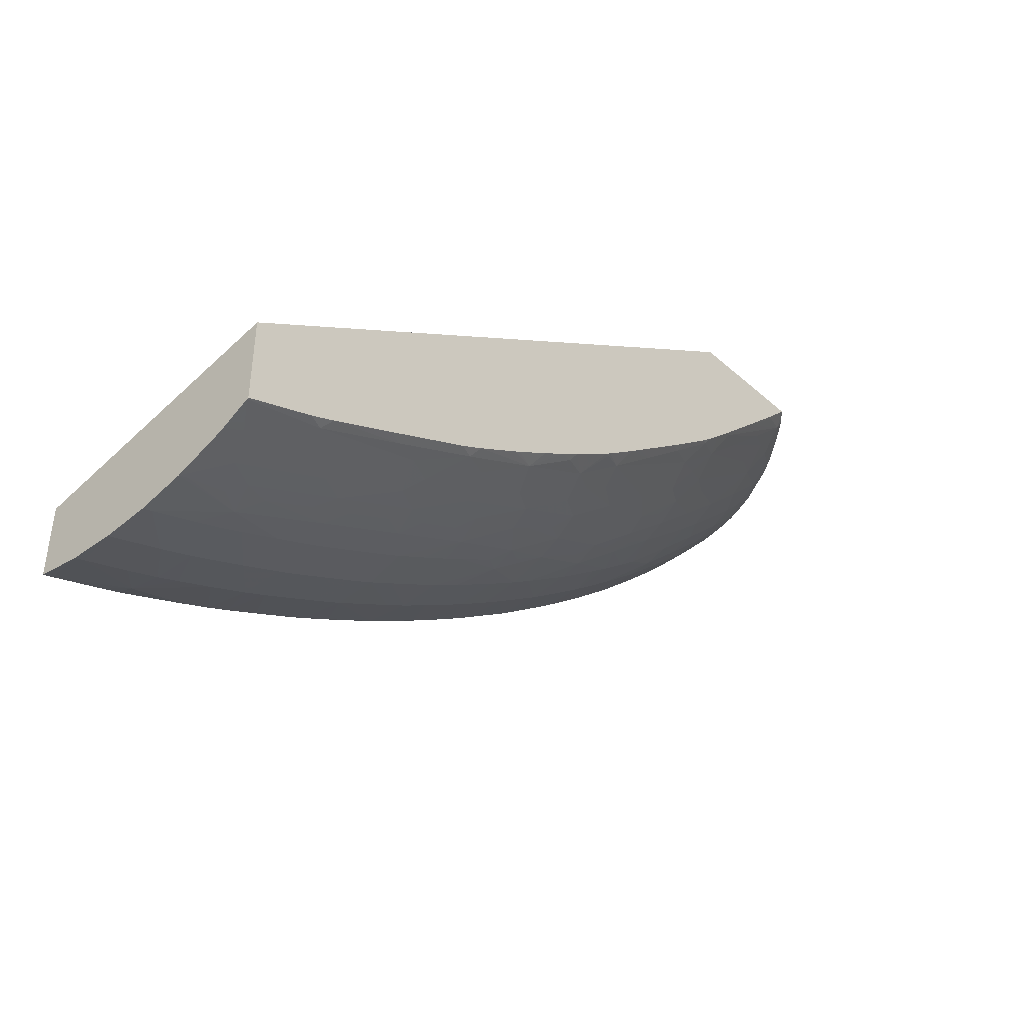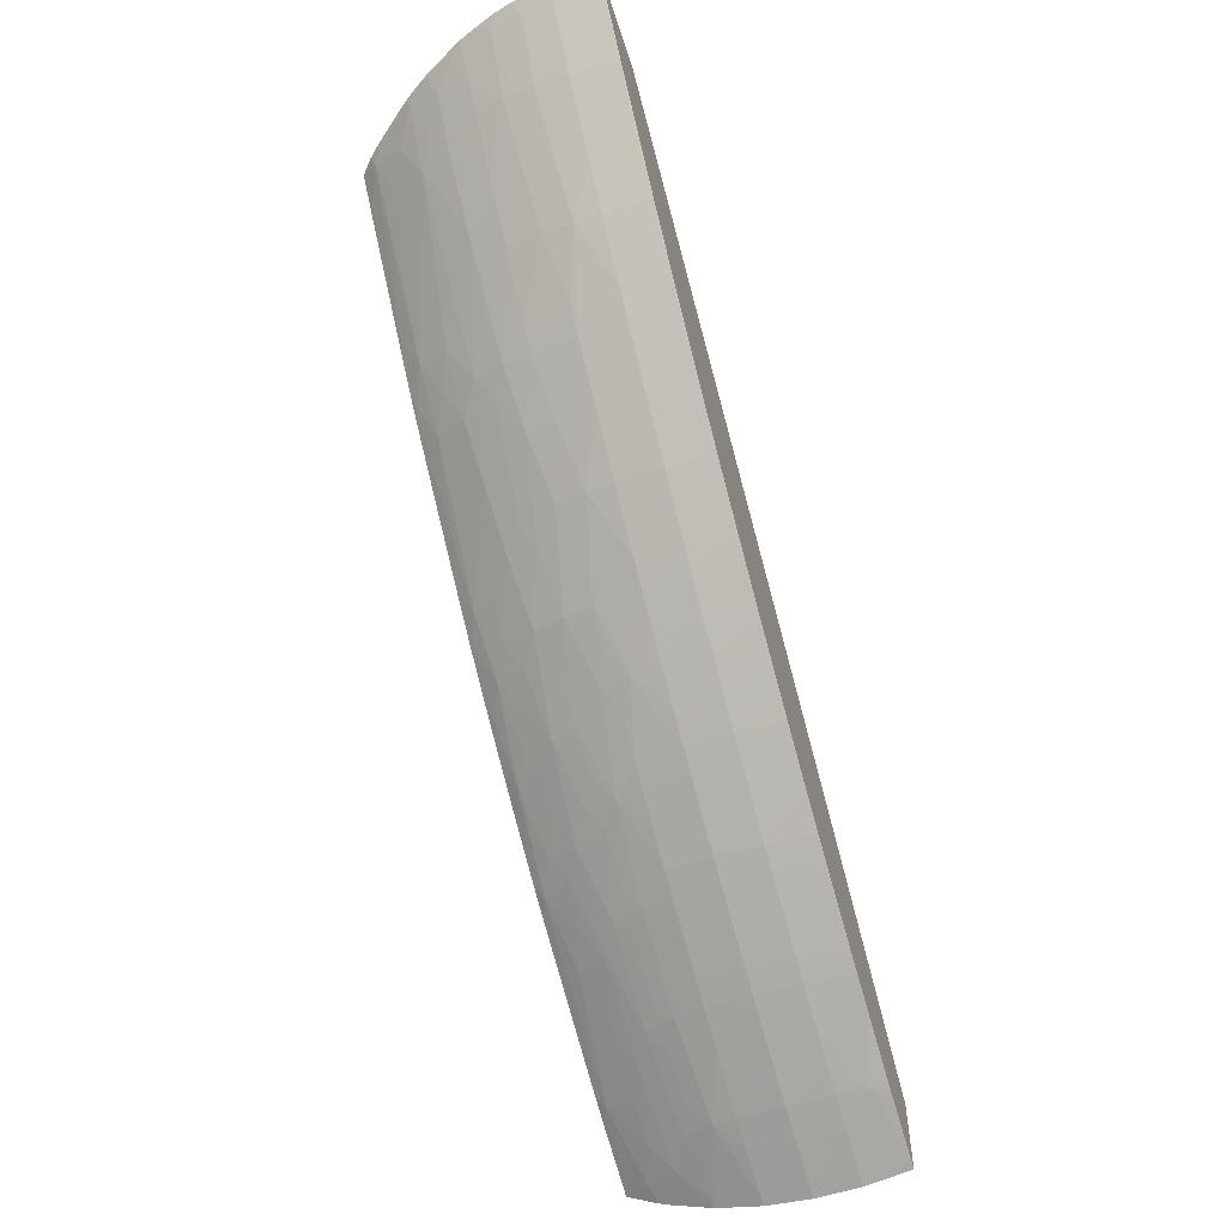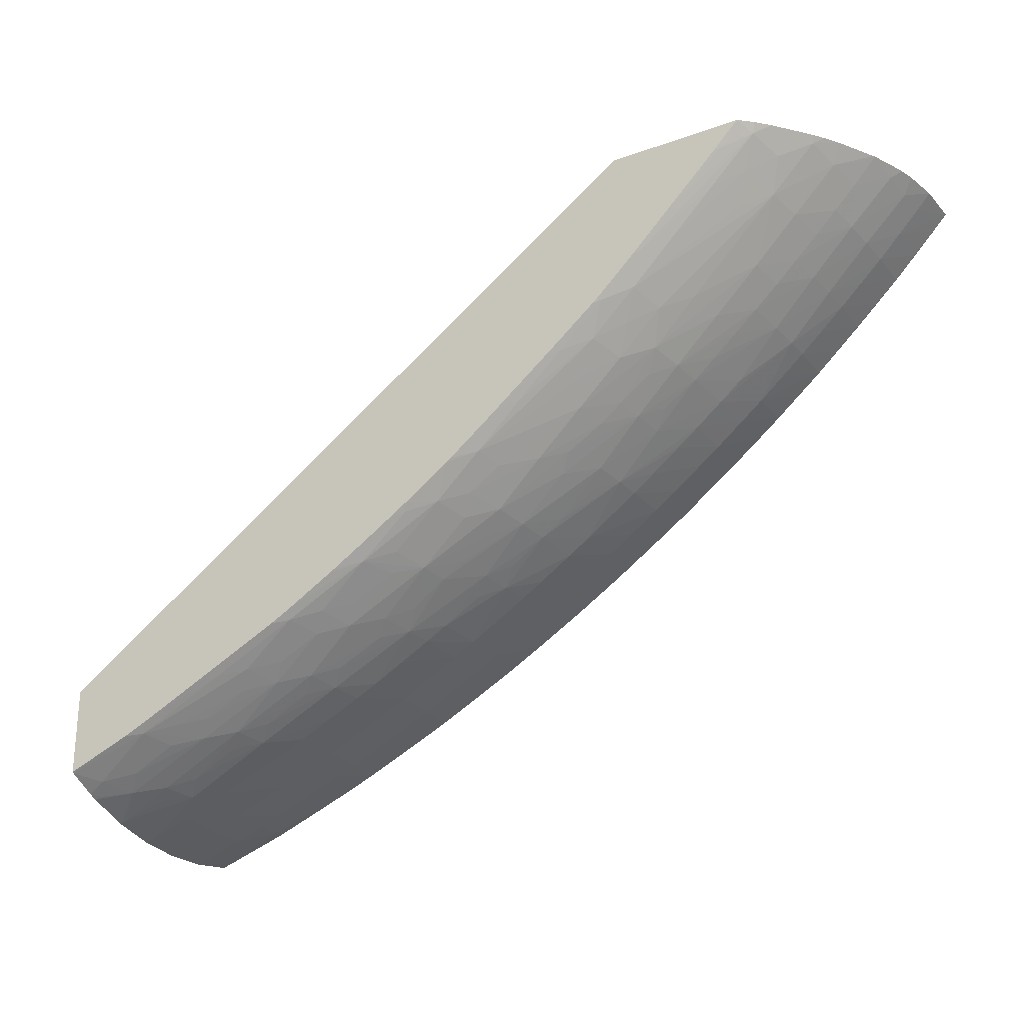
<metadata>
{"format":"obj","ext":"obj","renderer":"f3d","projection":"perspective","resolution":1024,"background":"white","views":[{"elev":-41.3,"azim":133.1,"up":"+Z"},{"elev":-54.4,"azim":-72.4,"up":"+Z"},{"elev":-25.6,"azim":-149.9,"up":"+Z"}]}
</metadata>
<code>
v 1.553 1.053 -1.056
v 1.553 1.076 -1.054
v 1.553 1.03 -1.055
v 1.548 1.03 -1.054
v 1.525 1.03 -1.046
v 1.525 1.053 -1.046
v 1.553 1.099 -1.05
v 1.548 1.076 -1.053
v 1.513 1.087 -1.038
v 1.553 1.007 -1.052
v 1.548 1.007 -1.05
v 1.511 1.014 -1.039
v 1.509 1.03 -1.04
v 1.525 1.076 -1.044
v 1.508 1.053 -1.04
v 1.548 1.099 -1.048
v 1.535 1.112 -1.039
v 1.553 1.121 -1.042
v 1.511 1.076 -1.039
v 1.5 1.076 -1.034
v 1.479 1.076 -1.025
v 1.462 1.076 -1.018
v 1.465 1.09 -1.016
v 1.504 1.096 -1.031
v 1.519 1.103 -1.036
v 1.526 1.096 -1.04
v 1.553 1.006 -1.052
v 1.548 1.006 -1.05
v 1.548 1.006 -1.05
v 1.524 1.006 -1.042
v 1.524 1.007 -1.042
v 1.513 1.006 -1.038
v 1.503 1.006 -1.034
v 1.479 1.007 -1.024
v 1.479 1.03 -1.028
v 1.497 1.03 -1.035
v 1.497 1.053 -1.035
v 1.486 1.114 -1.017
v 1.526 1.12 -1.032
v 1.543 1.127 -1.035
v 1.55 1.12 -1.041
v 1.553 1.125 -1.04
v 1.479 1.053 -1.028
v 1.459 1.053 -1.019
v 1.447 1.053 -1.014
v 1.45 1.076 -1.012
v 1.433 1.076 -1.004
v 1.419 1.091 -0.9933
v 1.457 1.098 -1.009
v 1.471 1.106 -1.014
v 1.479 1.098 -1.019
v 1.553 1.006 -1.013
v 1.479 1.006 -1.024
v 1.462 1.006 -1.017
v 1.462 1.007 -1.017
v 1.459 1.03 -1.019
v 1.479 1.122 -1.01
v 1.494 1.13 -1.013
v 1.51 1.136 -1.017
v 1.502 1.122 -1.021
v 1.44 1.115 -0.9945
v 1.553 1.14 -1.032
v 1.447 1.03 -1.014
v 1.433 1.03 -1.007
v 1.412 1.03 -0.9968
v 1.433 1.053 -1.007
v 1.412 1.053 -0.9968
v 1.416 1.076 -0.9952
v 1.411 1.099 -0.9861
v 1.425 1.106 -0.9906
v 1.433 1.099 -0.9973
v 1.404 1.076 -0.9892
v 1.375 1.089 -0.9697
v 1.553 1.14 -0.9869
v 1.221 1.14 -0.7567
v 1.139 1.006 -0.7567
v 1.451 1.006 -1.012
v 1.451 1.007 -1.012
v 1.456 1.122 -0.9985
v 1.448 1.13 -0.9904
v 1.463 1.136 -0.9941
v 1.506 1.14 -1.012
v 1.518 1.14 -1.018
v 1.395 1.114 -0.9712
v 1.41 1.122 -0.9754
v 1.433 1.122 -0.9869
v 1.553 1.14 -1.032
v 1.552 1.14 -1.032
v 1.433 1.007 -1.004
v 1.415 1.007 -0.9954
v 1.403 1.007 -0.9898
v 1.401 1.03 -0.9911
v 1.401 1.053 -0.991
v 1.387 1.097 -0.9736
v 1.387 1.076 -0.98
v 1.372 1.076 -0.9713
v 1.36 1.076 -0.9647
v 1.332 1.083 -0.945
v 1.348 1.099 -0.9495
v 1.366 1.097 -0.9611
v 1.38 1.104 -0.9667
v 1.152 1.14 -0.7567
v 1.09 1.006 -0.7567
v 1.433 1.006 -1.004
v 1.418 1.136 -0.9713
v 1.46 1.14 -0.9895
v 1.472 1.14 -0.9957
v 1.352 1.111 -0.9468
v 1.366 1.12 -0.9503
v 1.387 1.122 -0.9623
v 1.402 1.129 -0.9668
v 1.415 1.006 -0.9953
v 1.404 1.006 -0.9899
v 1.387 1.006 -0.9812
v 1.387 1.007 -0.9813
v 1.37 1.007 -0.9722
v 1.359 1.007 -0.9659
v 1.387 1.03 -0.9839
v 1.368 1.03 -0.9734
v 1.356 1.03 -0.9671
v 1.387 1.053 -0.9835
v 1.369 1.053 -0.9732
v 1.357 1.053 -0.9667
v 1.329 1.068 -0.947
v 1.34 1.075 -0.9523
v 1.32 1.075 -0.9394
v 1.301 1.076 -0.9271
v 1.305 1.091 -0.9248
v 1.336 1.099 -0.942
v 1.161 1.14 -0.766
v 1.162 1.139 -0.7691
v 1.147 1.132 -0.7616
v 1.145 1.134 -0.7567
v 1.09 1.007 -0.7567
v 1.098 1.006 -0.7651
v 1.374 1.134 -0.9471
v 1.414 1.14 -0.9661
v 1.426 1.14 -0.9729
v 1.359 1.127 -0.9422
v 1.318 1.099 -0.93
v 1.31 1.106 -0.9213
v 1.325 1.116 -0.9264
v 1.332 1.131 -0.9218
v 1.37 1.006 -0.9721
v 1.359 1.006 -0.9661
v 1.341 1.006 -0.9558
v 1.341 1.007 -0.9559
v 1.341 1.03 -0.9581
v 1.341 1.053 -0.9571
v 1.327 1.053 -0.9481
v 1.315 1.053 -0.9409
v 1.298 1.053 -0.9294
v 1.286 1.053 -0.9215
v 1.26 1.066 -0.9009
v 1.29 1.076 -0.919
v 1.264 1.081 -0.8985
v 1.279 1.095 -0.904
v 1.166 1.14 -0.7704
v 1.189 1.14 -0.7932
v 1.155 1.124 -0.7765
v 1.141 1.117 -0.7686
v 1.135 1.122 -0.7567
v 1.139 1.127 -0.7567
v 1.186 1.139 -0.7919
v 1.212 1.14 -0.8161
v 1.209 1.139 -0.8147
v 1.17 1.132 -0.7844
v 1.091 1.03 -0.7567
v 1.098 1.03 -0.7648
v 1.109 1.03 -0.7763
v 1.098 1.007 -0.7651
v 1.109 1.007 -0.7766
v 1.109 1.006 -0.7765
v 1.347 1.138 -0.9269
v 1.356 1.14 -0.9299
v 1.369 1.14 -0.9386
v 1.387 1.14 -0.9501
v 1.39 1.14 -0.9521
v 1.318 1.123 -0.917
v 1.272 1.101 -0.8957
v 1.284 1.11 -0.9003
v 1.306 1.134 -0.9009
v 1.318 1.139 -0.9055
v 1.321 1.14 -0.9066
v 1.336 1.14 -0.9168
v 1.345 1.14 -0.9228
v 1.328 1.006 -0.9476
v 1.327 1.007 -0.9476
v 1.316 1.007 -0.9407
v 1.326 1.03 -0.9486
v 1.314 1.03 -0.9415
v 1.297 1.03 -0.9301
v 1.285 1.03 -0.9224
v 1.273 1.03 -0.9137
v 1.257 1.03 -0.903
v 1.273 1.053 -0.9118
v 1.259 1.053 -0.9021
v 1.247 1.053 -0.8934
v 1.232 1.053 -0.8819
v 1.221 1.053 -0.873
v 1.235 1.071 -0.8797
v 1.249 1.076 -0.8891
v 1.272 1.075 -0.9065
v 1.238 1.087 -0.8772
v 1.148 1.108 -0.7839
v 1.193 1.132 -0.8072
v 1.217 1.131 -0.83
v 1.163 1.117 -0.791
v 1.125 1.107 -0.7603
v 1.124 1.109 -0.7567
v 1.221 1.14 -0.8252
v 1.094 1.049 -0.7567
v 1.099 1.045 -0.7636
v 1.122 1.046 -0.7869
v 1.121 1.03 -0.7881
v 1.121 1.007 -0.7882
v 1.121 1.006 -0.7882
v 1.301 1.122 -0.9051
v 1.254 1.099 -0.8831
v 1.259 1.113 -0.8792
v 1.281 1.136 -0.8796
v 1.3 1.14 -0.8903
v 1.318 1.14 -0.9045
v 1.234 1.115 -0.8579
v 1.25 1.121 -0.8657
v 1.241 1.13 -0.8521
v 1.317 1.006 -0.9409
v 1.298 1.007 -0.9292
v 1.286 1.007 -0.9216
v 1.273 1.007 -0.9123
v 1.258 1.007 -0.9024
v 1.247 1.007 -0.8941
v 1.246 1.03 -0.8946
v 1.231 1.03 -0.8831
v 1.219 1.03 -0.8743
v 1.205 1.03 -0.8629
v 1.206 1.053 -0.8615
v 1.21 1.076 -0.8584
v 1.227 1.078 -0.8713
v 1.242 1.099 -0.8741
v 1.214 1.09 -0.8557
v 1.226 1.098 -0.8618
v 1.21 1.116 -0.8362
v 1.195 1.106 -0.8289
v 1.166 1.092 -0.8116
v 1.143 1.092 -0.7888
v 1.134 1.1 -0.7749
v 1.23 1.14 -0.8337
v 1.232 1.139 -0.8368
v 1.225 1.123 -0.8441
v 1.12 1.092 -0.7659
v 1.115 1.096 -0.7567
v 1.12 1.104 -0.7567
v 1.096 1.057 -0.7567
v 1.101 1.06 -0.7614
v 1.124 1.062 -0.7848
v 1.147 1.06 -0.8075
v 1.145 1.045 -0.8094
v 1.133 1.03 -0.7995
v 1.144 1.03 -0.8104
v 1.133 1.007 -0.7997
v 1.133 1.006 -0.8
v 1.219 1.105 -0.8515
v 1.293 1.14 -0.8844
v 1.256 1.137 -0.8582
v 1.298 1.006 -0.9294
v 1.298 1.006 -0.9291
v 1.286 1.006 -0.9216
v 1.258 1.006 -0.9024
v 1.247 1.006 -0.8944
v 1.231 1.007 -0.8826
v 1.22 1.007 -0.874
v 1.205 1.007 -0.8625
v 1.193 1.007 -0.8533
v 1.193 1.03 -0.8535
v 1.169 1.043 -0.8317
v 1.195 1.053 -0.852
v 1.171 1.058 -0.83
v 1.199 1.076 -0.8485
v 1.186 1.076 -0.837
v 1.174 1.076 -0.8269
v 1.19 1.091 -0.8337
v 1.162 1.076 -0.8154
v 1.15 1.076 -0.8045
v 1.139 1.076 -0.793
v 1.127 1.076 -0.7817
v 1.236 1.14 -0.8384
v 1.116 1.076 -0.7702
v 1.105 1.076 -0.7579
v 1.104 1.076 -0.7567
v 1.104 1.077 -0.7567
v 1.099 1.065 -0.7567
v 1.158 1.052 -0.8197
v 1.157 1.03 -0.8219
v 1.144 1.007 -0.8105
v 1.144 1.006 -0.8104
v 1.264 1.14 -0.8613
v 1.253 1.14 -0.8529
v 1.231 1.006 -0.8826
v 1.22 1.006 -0.8742
v 1.22 1.006 -0.874
v 1.205 1.006 -0.8627
v 1.194 1.006 -0.8533
v 1.181 1.007 -0.8426
v 1.168 1.007 -0.8322
v 1.181 1.03 -0.8429
v 1.168 1.03 -0.8323
v 1.157 1.007 -0.8219
v 1.157 1.006 -0.8223
v 1.168 1.006 -0.8322
f 1 2 7
f 1 7 18
f 1 18 42
f 1 42 62
f 1 62 87
f 1 87 74
f 1 74 52
f 1 52 27
f 1 27 10
f 1 10 3
f 1 3 4
f 1 4 5
f 1 5 6
f 1 6 2
f 2 6 8
f 2 8 9
f 2 9 7
f 3 10 11
f 3 11 12
f 3 12 4
f 4 12 5
f 5 12 13
f 5 13 6
f 6 14 8
f 6 13 15
f 6 15 14
f 7 16 17
f 7 17 18
f 7 9 16
f 8 14 9
f 9 19 20
f 9 20 21
f 9 21 22
f 9 22 23
f 9 23 24
f 9 24 25
f 9 25 26
f 9 26 16
f 9 14 19
f 10 27 11
f 11 27 28
f 11 28 29
f 11 29 30
f 11 30 31
f 11 31 12
f 12 32 33
f 12 33 34
f 12 34 35
f 12 35 36
f 12 36 13
f 12 31 32
f 13 36 15
f 14 15 19
f 15 36 35
f 15 35 37
f 15 37 19
f 16 26 25
f 16 25 17
f 17 25 38
f 17 38 39
f 17 39 40
f 17 40 41
f 17 41 18
f 18 41 42
f 19 37 43
f 19 43 20
f 20 43 21
f 21 43 44
f 21 44 22
f 22 44 45
f 22 45 46
f 22 46 23
f 23 46 47
f 23 47 48
f 23 48 49
f 23 49 50
f 23 50 51
f 23 51 24
f 24 51 50
f 24 50 25
f 25 50 38
f 27 52 76
f 27 76 103
f 27 103 135
f 27 135 173
f 27 173 217
f 27 217 262
f 27 262 296
f 27 296 309
f 27 309 310
f 27 310 303
f 27 303 302
f 27 302 301
f 27 301 300
f 27 300 299
f 27 299 270
f 27 270 269
f 27 269 268
f 27 268 267
f 27 267 266
f 27 266 227
f 27 227 187
f 27 187 146
f 27 146 145
f 27 145 144
f 27 144 114
f 27 114 113
f 27 113 112
f 27 112 104
f 27 104 77
f 27 77 54
f 27 54 53
f 27 53 33
f 27 33 32
f 27 32 30
f 27 30 29
f 27 29 28
f 30 32 31
f 33 53 34
f 34 53 54
f 34 54 55
f 34 55 35
f 35 55 56
f 35 56 43
f 35 43 37
f 38 57 58
f 38 58 59
f 38 59 60
f 38 60 39
f 38 50 61
f 38 61 57
f 39 60 59
f 39 59 40
f 40 62 42
f 40 42 41
f 40 59 62
f 43 56 44
f 44 56 63
f 44 63 45
f 45 63 64
f 45 64 65
f 45 65 66
f 45 66 46
f 46 66 47
f 47 66 67
f 47 67 68
f 47 68 48
f 48 69 70
f 48 70 71
f 48 71 49
f 48 68 72
f 48 72 73
f 48 73 69
f 49 71 50
f 50 71 70
f 50 70 61
f 52 74 75
f 52 75 76
f 54 77 55
f 55 77 78
f 55 78 56
f 56 78 63
f 57 79 58
f 57 61 79
f 58 79 80
f 58 80 59
f 59 80 81
f 59 81 82
f 59 82 83
f 59 83 62
f 61 70 84
f 61 84 85
f 61 85 86
f 61 86 80
f 61 80 79
f 62 83 88
f 62 88 87
f 63 89 90
f 63 90 64
f 63 78 89
f 64 90 65
f 65 67 66
f 65 90 91
f 65 91 92
f 65 92 67
f 67 92 93
f 67 93 68
f 68 93 72
f 69 73 94
f 69 94 70
f 70 94 84
f 72 93 95
f 72 95 73
f 73 96 97
f 73 97 98
f 73 98 99
f 73 99 100
f 73 100 101
f 73 101 94
f 73 95 96
f 74 87 88
f 74 88 83
f 74 83 82
f 74 82 107
f 74 107 106
f 74 106 138
f 74 138 137
f 74 137 178
f 74 178 177
f 74 177 176
f 74 176 175
f 74 175 186
f 74 186 185
f 74 185 184
f 74 184 223
f 74 223 222
f 74 222 264
f 74 264 297
f 74 297 298
f 74 298 287
f 74 287 248
f 74 248 211
f 74 211 165
f 74 165 159
f 74 159 158
f 74 158 130
f 74 130 102
f 74 102 75
f 75 102 133
f 75 133 163
f 75 163 162
f 75 162 210
f 75 210 253
f 75 253 252
f 75 252 291
f 75 291 290
f 75 290 292
f 75 292 254
f 75 254 212
f 75 212 168
f 75 168 134
f 75 134 103
f 75 103 76
f 77 104 89
f 77 89 78
f 80 86 105
f 80 105 81
f 81 105 106
f 81 106 107
f 81 107 82
f 84 94 101
f 84 101 108
f 84 108 109
f 84 109 110
f 84 110 111
f 84 111 85
f 85 111 105
f 85 105 86
f 89 104 112
f 89 112 90
f 90 112 91
f 91 112 113
f 91 113 114
f 91 114 115
f 91 115 92
f 92 115 116
f 92 116 117
f 92 117 118
f 92 118 93
f 93 118 119
f 93 119 120
f 93 120 121
f 93 121 95
f 95 121 122
f 95 122 96
f 96 122 123
f 96 123 97
f 97 123 124
f 97 124 125
f 97 125 98
f 98 125 124
f 98 124 126
f 98 126 127
f 98 127 128
f 98 128 99
f 99 128 129
f 99 129 108
f 99 108 100
f 100 108 101
f 102 130 131
f 102 131 132
f 102 132 133
f 103 134 135
f 105 111 136
f 105 136 137
f 105 137 138
f 105 138 106
f 108 139 136
f 108 136 109
f 108 129 140
f 108 140 141
f 108 141 142
f 108 142 143
f 108 143 139
f 109 136 111
f 109 111 110
f 114 144 116
f 114 116 115
f 116 144 117
f 117 120 119
f 117 119 118
f 117 144 145
f 117 145 146
f 117 146 147
f 117 147 120
f 120 123 122
f 120 122 121
f 120 147 148
f 120 148 123
f 123 148 149
f 123 149 124
f 124 150 151
f 124 151 152
f 124 152 127
f 124 127 126
f 124 149 150
f 127 152 153
f 127 153 154
f 127 154 155
f 127 155 128
f 128 141 140
f 128 140 129
f 128 155 156
f 128 156 157
f 128 157 141
f 130 158 131
f 131 158 159
f 131 159 132
f 132 160 161
f 132 161 162
f 132 162 163
f 132 163 133
f 132 159 164
f 132 164 165
f 132 165 166
f 132 166 167
f 132 167 160
f 134 168 169
f 134 169 170
f 134 170 171
f 134 171 135
f 135 171 172
f 135 172 173
f 136 139 143
f 136 143 174
f 136 174 175
f 136 175 176
f 136 176 177
f 136 177 178
f 136 178 137
f 141 179 142
f 141 157 180
f 141 180 181
f 141 181 179
f 142 179 143
f 143 179 182
f 143 182 183
f 143 183 184
f 143 184 185
f 143 185 186
f 143 186 174
f 146 187 147
f 147 187 188
f 147 188 148
f 148 188 189
f 148 189 190
f 148 190 149
f 149 190 191
f 149 191 150
f 150 191 151
f 151 191 192
f 151 192 152
f 152 192 193
f 152 193 153
f 153 193 194
f 153 194 195
f 153 195 196
f 153 196 154
f 154 197 198
f 154 198 199
f 154 199 200
f 154 200 201
f 154 201 202
f 154 202 156
f 154 156 203
f 154 203 155
f 154 196 197
f 155 203 156
f 156 202 204
f 156 204 157
f 157 204 180
f 159 165 164
f 160 205 161
f 160 167 206
f 160 206 207
f 160 207 208
f 160 208 205
f 161 205 209
f 161 209 162
f 162 209 210
f 165 211 207
f 165 207 166
f 166 206 167
f 166 207 206
f 168 212 213
f 168 213 169
f 169 213 170
f 170 172 171
f 170 213 214
f 170 214 215
f 170 215 172
f 172 215 216
f 172 216 217
f 172 217 173
f 174 186 175
f 179 181 218
f 179 218 182
f 180 204 219
f 180 219 181
f 181 219 220
f 181 220 218
f 182 221 222
f 182 222 223
f 182 223 183
f 182 218 220
f 182 220 224
f 182 224 225
f 182 225 226
f 182 226 221
f 183 223 184
f 187 227 188
f 188 227 189
f 189 191 190
f 189 227 228
f 189 228 191
f 191 228 192
f 192 228 229
f 192 229 193
f 193 229 230
f 193 230 231
f 193 231 194
f 194 231 195
f 195 231 232
f 195 232 233
f 195 233 197
f 195 197 196
f 197 233 198
f 198 233 234
f 198 234 235
f 198 235 199
f 199 235 200
f 200 235 236
f 200 236 237
f 200 237 201
f 201 237 238
f 201 238 239
f 201 239 204
f 201 204 202
f 204 240 219
f 204 239 238
f 204 238 241
f 204 241 242
f 204 242 240
f 205 243 244
f 205 244 245
f 205 245 246
f 205 246 247
f 205 247 209
f 205 208 207
f 205 207 243
f 207 211 248
f 207 248 249
f 207 249 226
f 207 226 250
f 207 250 243
f 209 247 251
f 209 251 252
f 209 252 253
f 209 253 210
f 212 254 255
f 212 255 213
f 213 255 256
f 213 256 214
f 214 256 257
f 214 257 258
f 214 258 215
f 215 258 259
f 215 259 216
f 216 259 260
f 216 260 261
f 216 261 217
f 217 261 262
f 219 240 220
f 220 240 263
f 220 263 224
f 221 264 222
f 221 226 265
f 221 265 264
f 224 263 243
f 224 243 250
f 224 250 226
f 224 226 225
f 226 249 265
f 227 266 228
f 228 266 267
f 228 267 268
f 228 268 229
f 229 268 269
f 229 269 230
f 230 269 231
f 231 269 232
f 232 269 270
f 232 270 271
f 232 271 233
f 233 271 272
f 233 272 234
f 234 272 235
f 235 272 273
f 235 273 236
f 236 273 274
f 236 274 275
f 236 275 237
f 237 275 276
f 237 276 277
f 237 277 238
f 238 277 278
f 238 278 279
f 238 279 241
f 240 242 263
f 241 263 242
f 241 279 280
f 241 280 281
f 241 281 282
f 241 282 263
f 243 263 244
f 244 263 245
f 245 263 282
f 245 282 281
f 245 281 283
f 245 283 284
f 245 284 285
f 245 285 246
f 246 285 286
f 246 286 251
f 246 251 247
f 248 287 249
f 249 287 265
f 251 288 289
f 251 289 290
f 251 290 291
f 251 291 252
f 251 286 288
f 254 292 255
f 255 292 290
f 255 290 289
f 255 289 288
f 255 288 256
f 256 288 286
f 256 286 285
f 256 285 284
f 256 284 257
f 257 284 283
f 257 283 281
f 257 281 278
f 257 278 293
f 257 293 258
f 258 260 259
f 258 293 276
f 258 276 260
f 260 276 294
f 260 294 295
f 260 295 261
f 261 295 262
f 262 295 296
f 264 265 297
f 265 287 298
f 265 298 297
f 270 299 271
f 271 299 300
f 271 300 272
f 272 300 301
f 272 301 273
f 273 301 302
f 273 302 303
f 273 303 274
f 274 303 304
f 274 304 275
f 275 304 305
f 275 305 306
f 275 306 276
f 276 278 277
f 276 306 307
f 276 307 294
f 276 293 278
f 278 281 280
f 278 280 279
f 294 307 295
f 295 307 308
f 295 308 309
f 295 309 296
f 303 310 304
f 304 310 305
f 305 307 306
f 305 310 308
f 305 308 307
f 308 310 309

</code>
